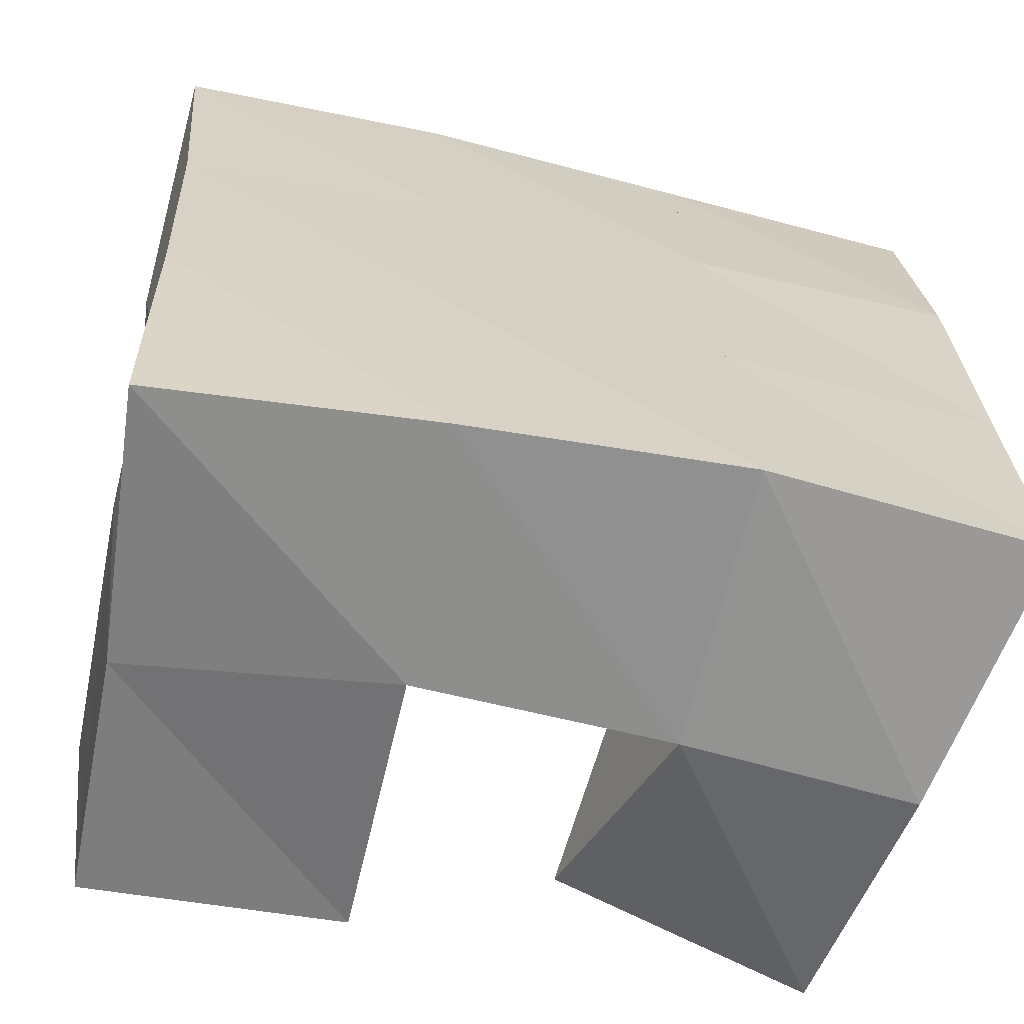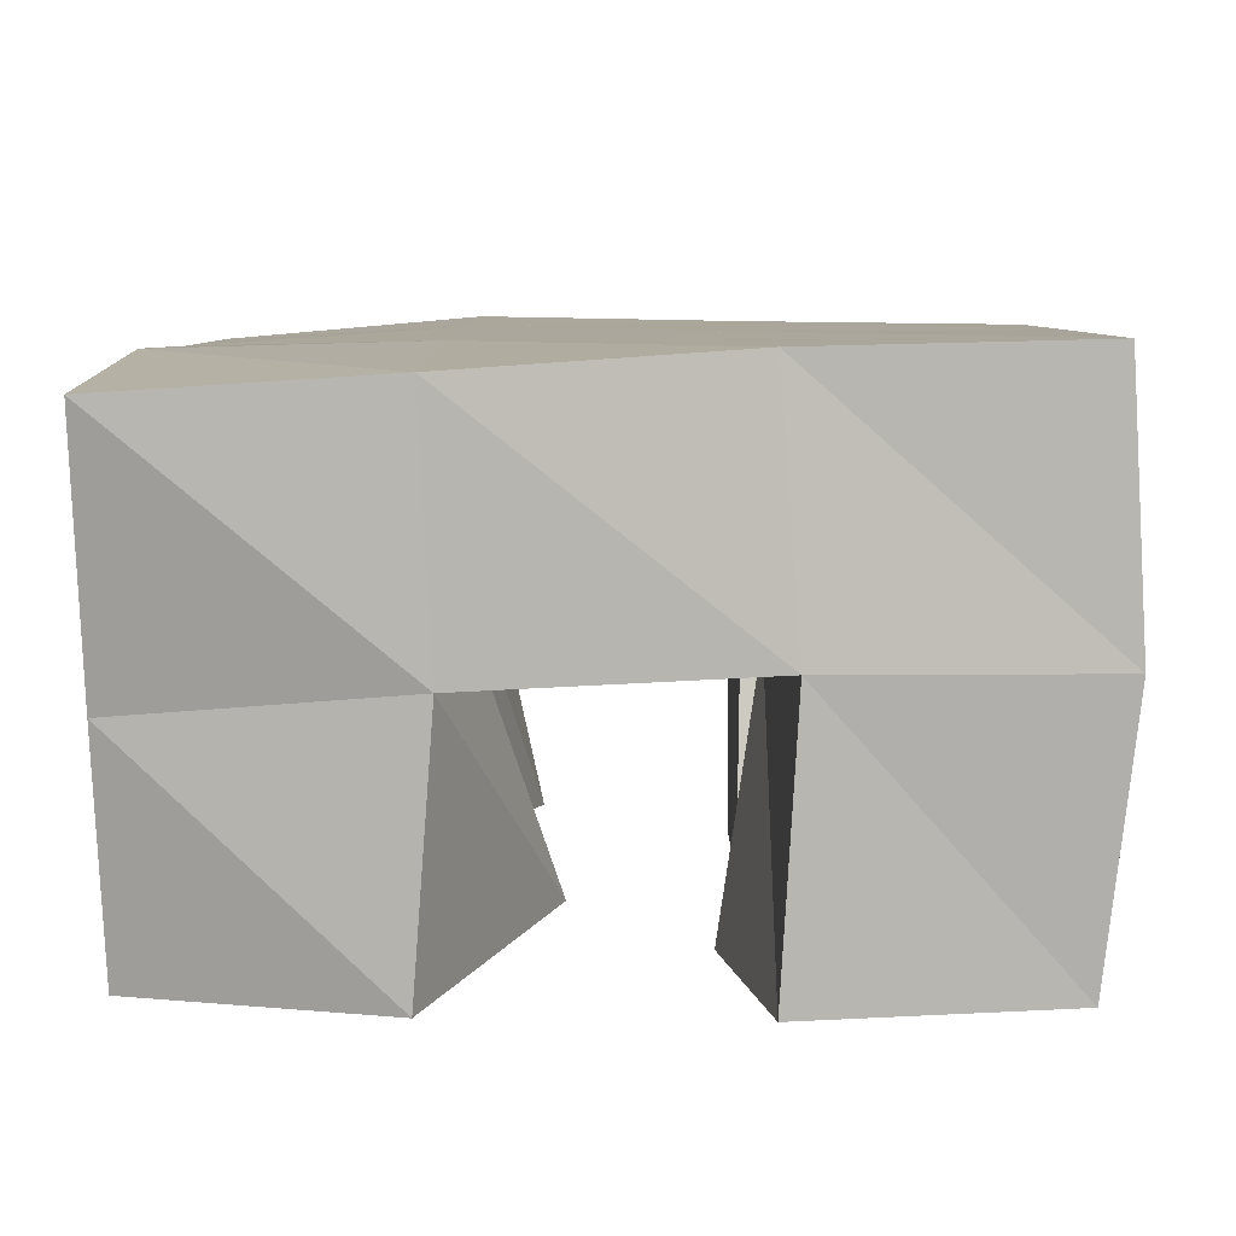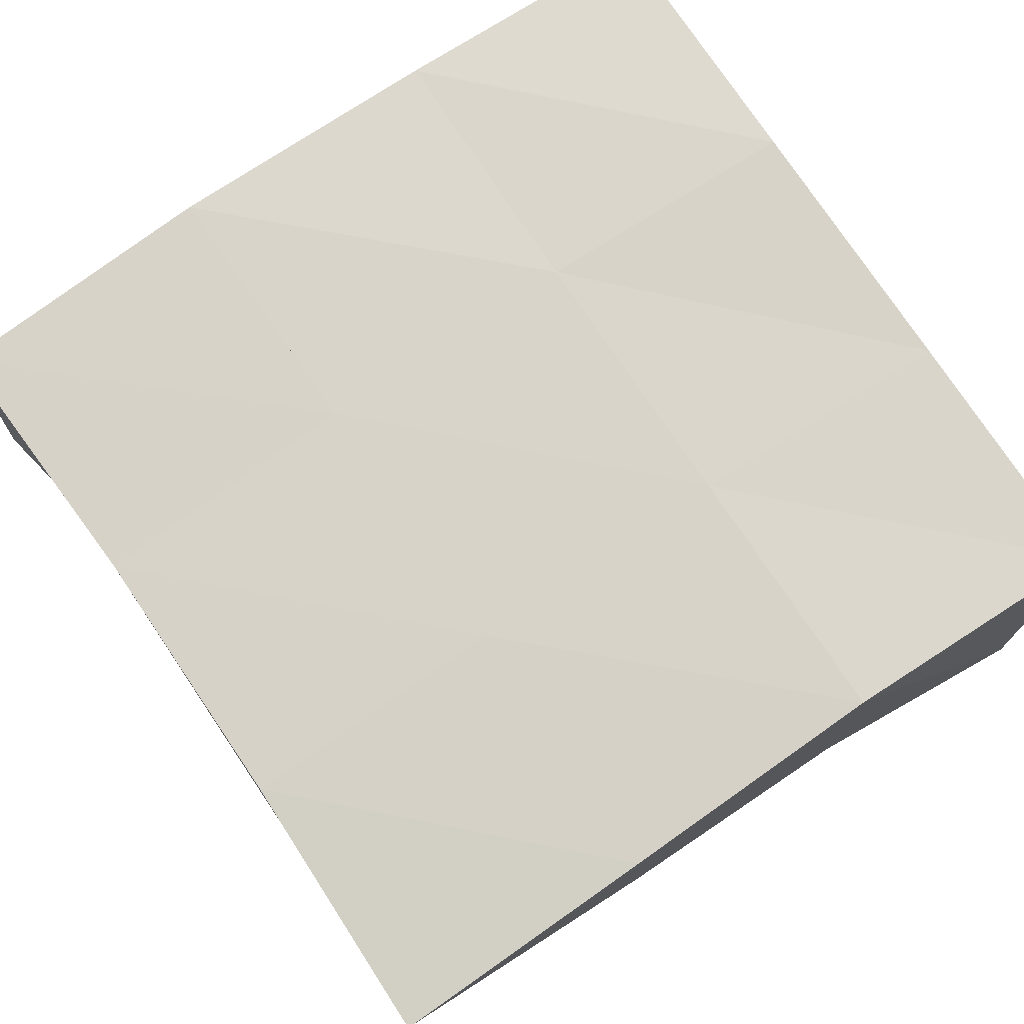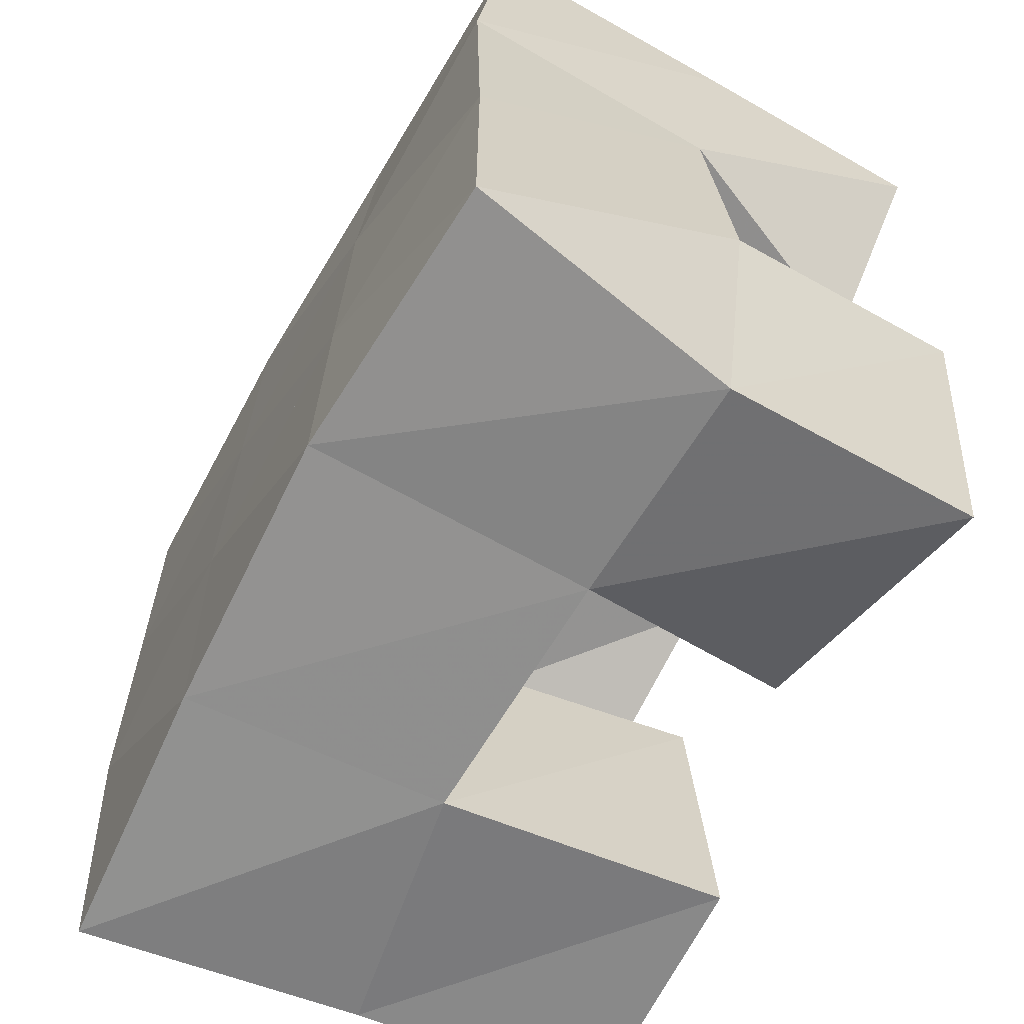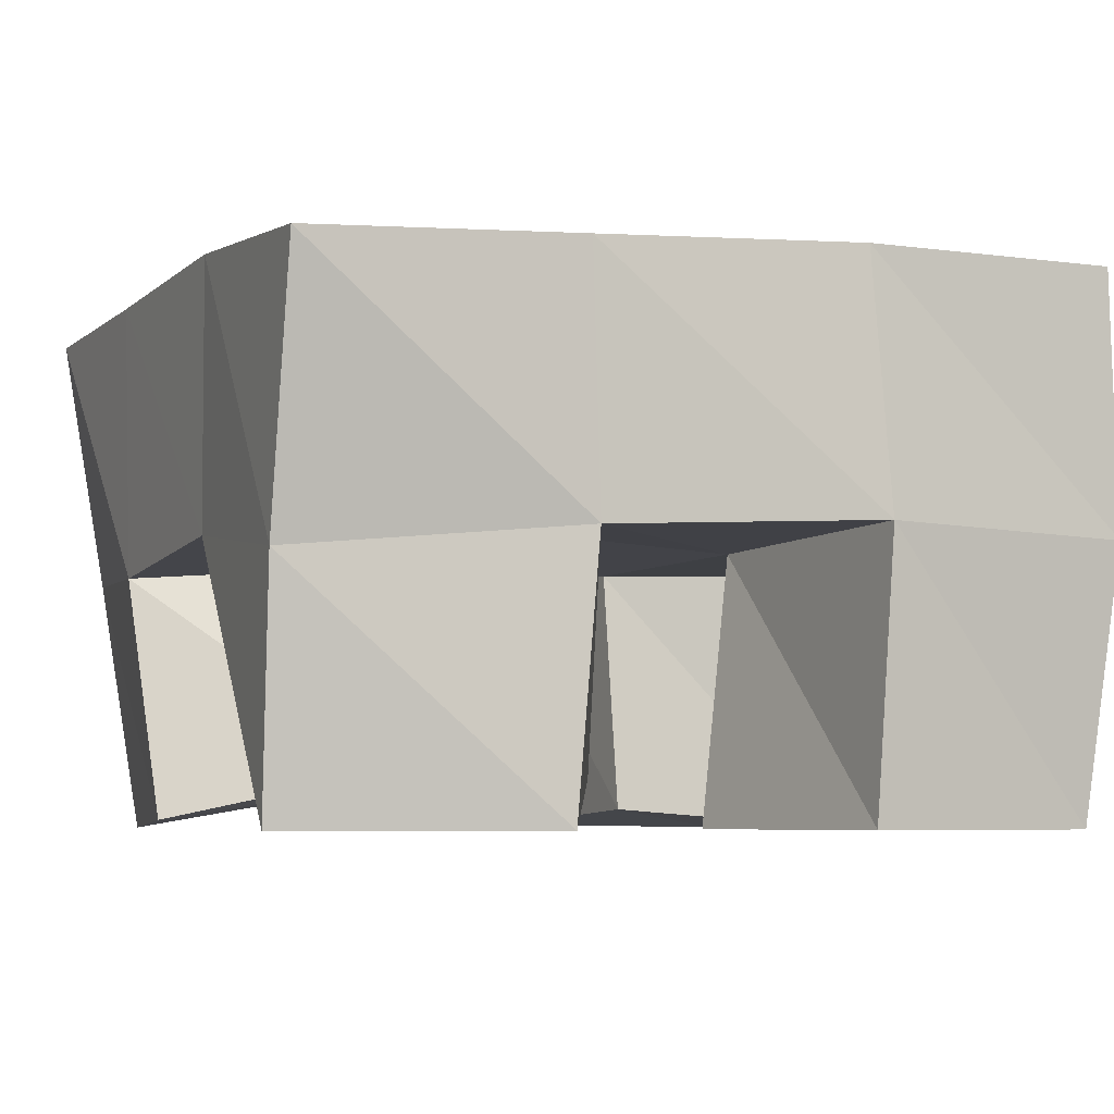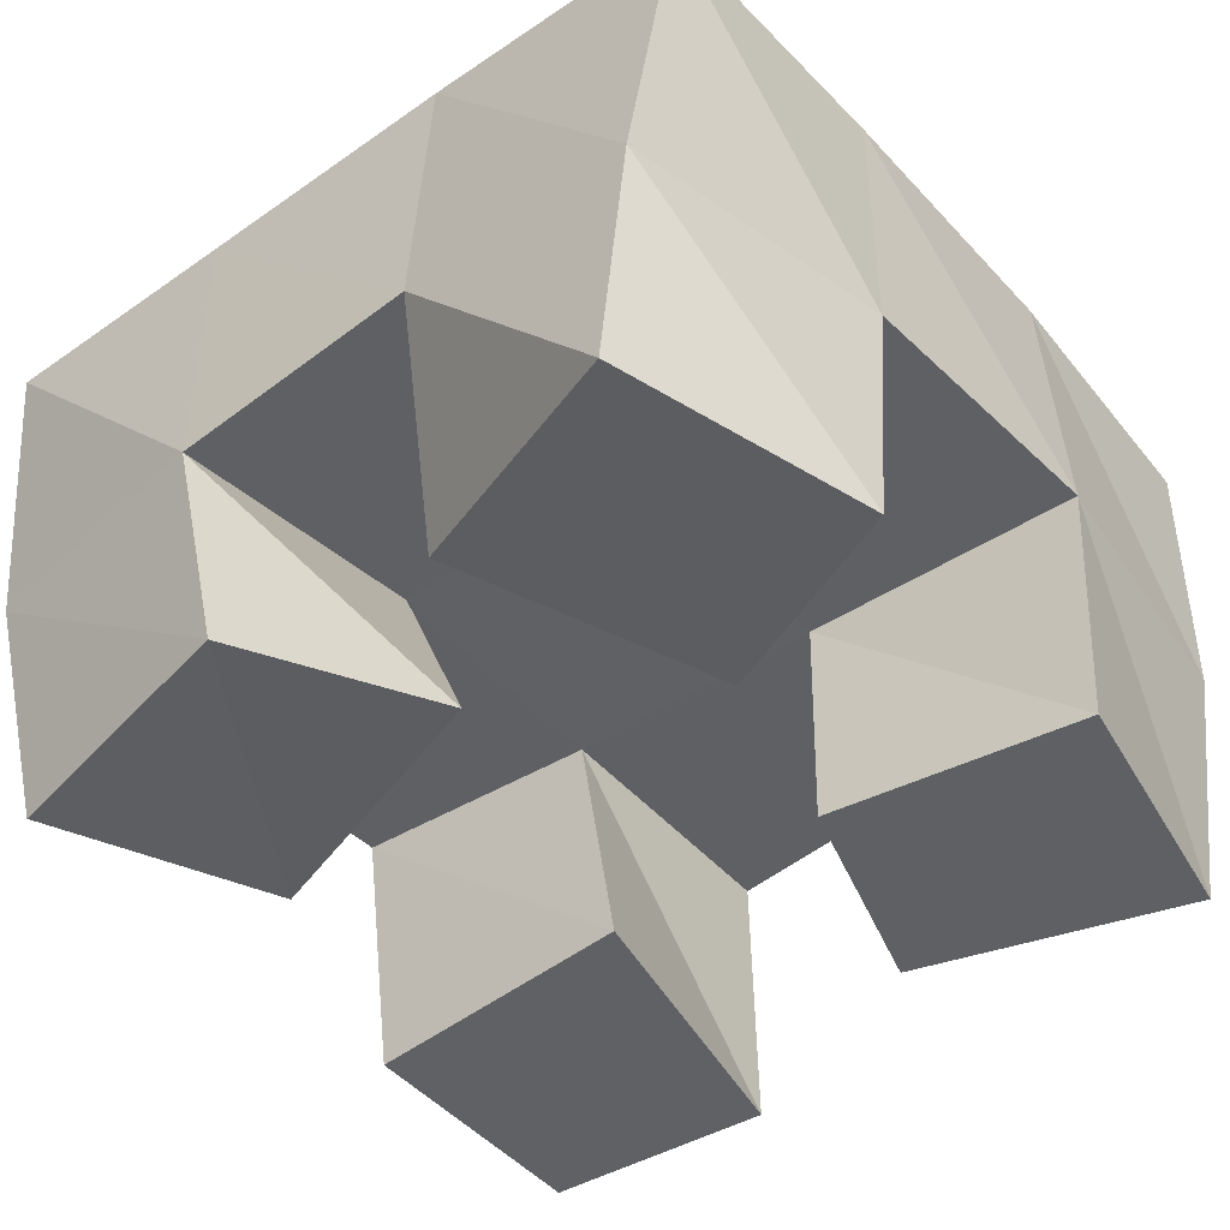
<metadata>
{"format":"obj","ext":"obj","renderer":"f3d","projection":"perspective","resolution":1024,"background":"white","views":[{"elev":-63.2,"azim":168.1,"up":"+Z"},{"elev":6.2,"azim":2.5,"up":"+Y"},{"elev":78.2,"azim":148.2,"up":"+Y"},{"elev":-62.3,"azim":-117.1,"up":"+Z"},{"elev":-6.0,"azim":-22.4,"up":"+Y"},{"elev":-46.1,"azim":-48.9,"up":"+Y"}]}
</metadata>
<code>
v 0.5181 0.1002 0.1051
v 0.5122 0.1499 0.09487
v 0.566 0.1088 0.1146
v 0.5545 0.1523 0.09655
v 0.5105 0.1017 0.1548
v 0.506 0.147 0.1466
v 0.5531 0.1112 0.1661
v 0.5563 0.1512 0.1479
v 0.6 0.1 0.2
v 0.6076 0.1509 0.1956
v 0.6427 0.1026 0.1844
v 0.6526 0.1513 0.1905
v 0.6097 0.1 0.2467
v 0.6128 0.1518 0.2483
v 0.658 0.1 0.2359
v 0.6634 0.1512 0.2405
v 0.5256 0.1101 0.1854
v 0.5079 0.1502 0.1944
v 0.5758 0.1087 0.2037
v 0.5592 0.1536 0.1958
v 0.5077 0.1 0.235
v 0.5067 0.1437 0.241
v 0.5556 0.1 0.2468
v 0.5594 0.1487 0.248
v 0.6018 0.1008 0.1021
v 0.6014 0.1551 0.09483
v 0.65 0.1 0.1
v 0.6504 0.1481 0.09674
v 0.6035 0.1038 0.1542
v 0.6041 0.1511 0.1459
v 0.656 0.1002 0.1431
v 0.6564 0.1533 0.142
v 0.5024 0.1989 0.1002
v 0.5529 0.2034 0.0993
v 0.5041 0.1981 0.1488
v 0.5546 0.2016 0.1483
v 0.5063 0.1982 0.1996
v 0.5564 0.1995 0.1991
v 0.5067 0.1922 0.2509
v 0.5572 0.1954 0.2498
v 0.6032 0.2024 0.0964
v 0.6047 0.2025 0.146
v 0.6066 0.2009 0.1971
v 0.6093 0.199 0.2474
v 0.6534 0.1999 0.0936
v 0.6543 0.2019 0.1438
v 0.6564 0.2012 0.1936
v 0.6604 0.2002 0.2429
f 1 2 4
f 3 1 4
f 2 6 8
f 4 2 8
f 6 5 7
f 8 6 7
f 5 1 3
f 7 5 3
f 8 7 3
f 4 8 3
f 2 1 5
f 6 2 5
f 9 10 12
f 11 9 12
f 10 14 16
f 12 10 16
f 14 13 15
f 16 14 15
f 13 9 11
f 15 13 11
f 16 15 11
f 12 16 11
f 10 9 13
f 14 10 13
f 17 18 20
f 19 17 20
f 18 22 24
f 20 18 24
f 22 21 23
f 24 22 23
f 21 17 19
f 23 21 19
f 24 23 19
f 20 24 19
f 18 17 21
f 22 18 21
f 25 26 28
f 27 25 28
f 26 30 32
f 28 26 32
f 30 29 31
f 32 30 31
f 29 25 27
f 31 29 27
f 32 31 27
f 28 32 27
f 26 25 29
f 30 26 29
f 2 33 34
f 4 2 34
f 33 35 36
f 34 33 36
f 35 6 8
f 36 35 8
f 6 2 4
f 8 6 4
f 36 8 4
f 34 36 4
f 33 2 6
f 35 33 6
f 6 35 36
f 8 6 36
f 35 37 38
f 36 35 38
f 37 18 20
f 38 37 20
f 18 6 8
f 20 18 8
f 38 20 8
f 36 38 8
f 35 6 18
f 37 35 18
f 18 37 38
f 20 18 38
f 37 39 40
f 38 37 40
f 39 22 24
f 40 39 24
f 22 18 20
f 24 22 20
f 40 24 20
f 38 40 20
f 37 18 22
f 39 37 22
f 4 34 41
f 26 4 41
f 34 36 42
f 41 34 42
f 36 8 30
f 42 36 30
f 8 4 26
f 30 8 26
f 42 30 26
f 41 42 26
f 34 4 8
f 36 34 8
f 8 36 42
f 30 8 42
f 36 38 43
f 42 36 43
f 38 20 10
f 43 38 10
f 20 8 30
f 10 20 30
f 43 10 30
f 42 43 30
f 36 8 20
f 38 36 20
f 20 38 43
f 10 20 43
f 38 40 44
f 43 38 44
f 40 24 14
f 44 40 14
f 24 20 10
f 14 24 10
f 44 14 10
f 43 44 10
f 38 20 24
f 40 38 24
f 26 41 45
f 28 26 45
f 41 42 46
f 45 41 46
f 42 30 32
f 46 42 32
f 30 26 28
f 32 30 28
f 46 32 28
f 45 46 28
f 41 26 30
f 42 41 30
f 30 42 46
f 32 30 46
f 42 43 47
f 46 42 47
f 43 10 12
f 47 43 12
f 10 30 32
f 12 10 32
f 47 12 32
f 46 47 32
f 42 30 10
f 43 42 10
f 10 43 47
f 12 10 47
f 43 44 48
f 47 43 48
f 44 14 16
f 48 44 16
f 14 10 12
f 16 14 12
f 48 16 12
f 47 48 12
f 43 10 14
f 44 43 14

</code>
